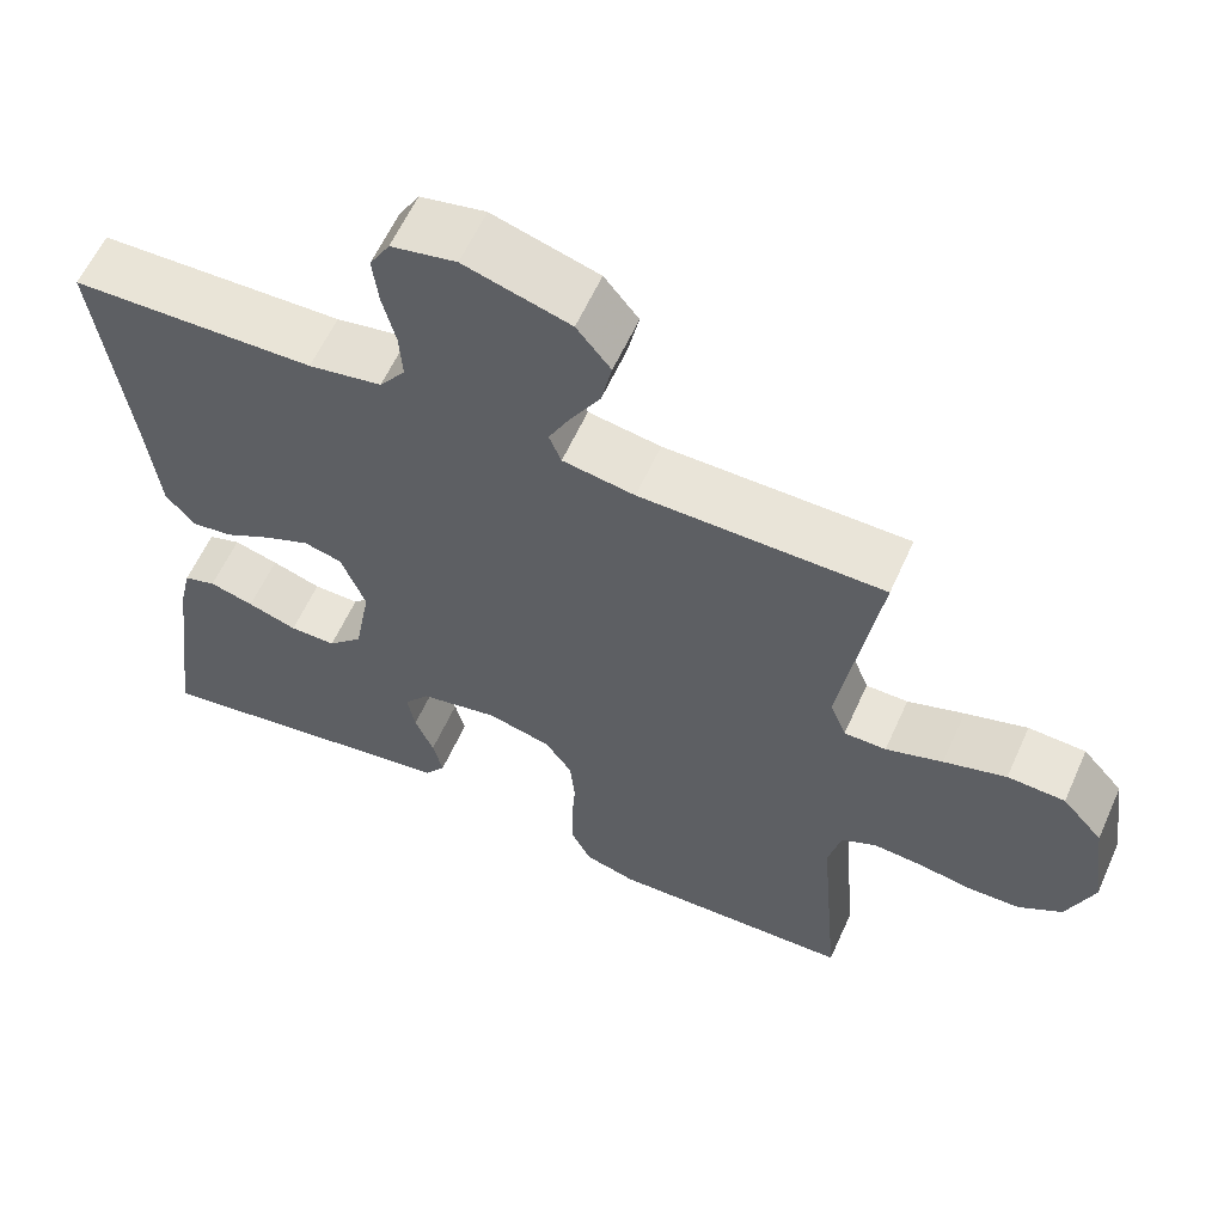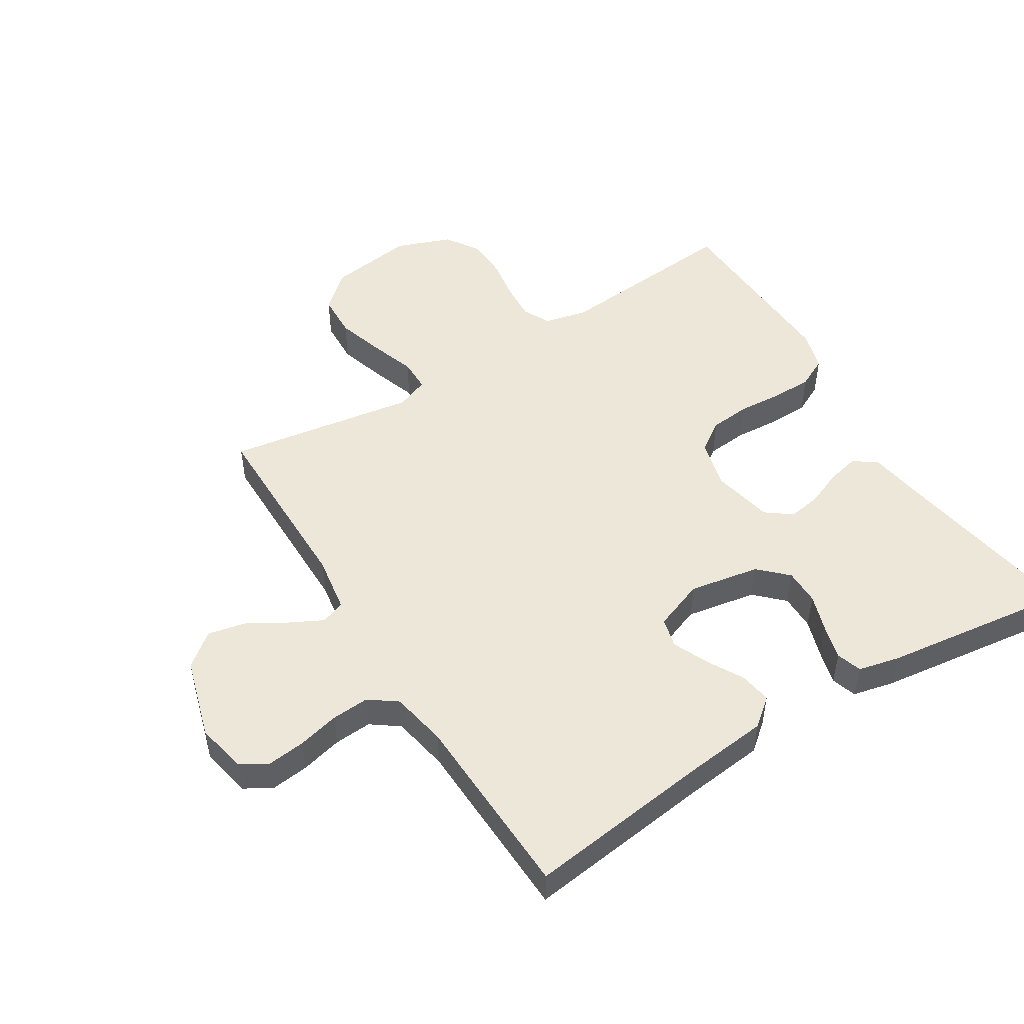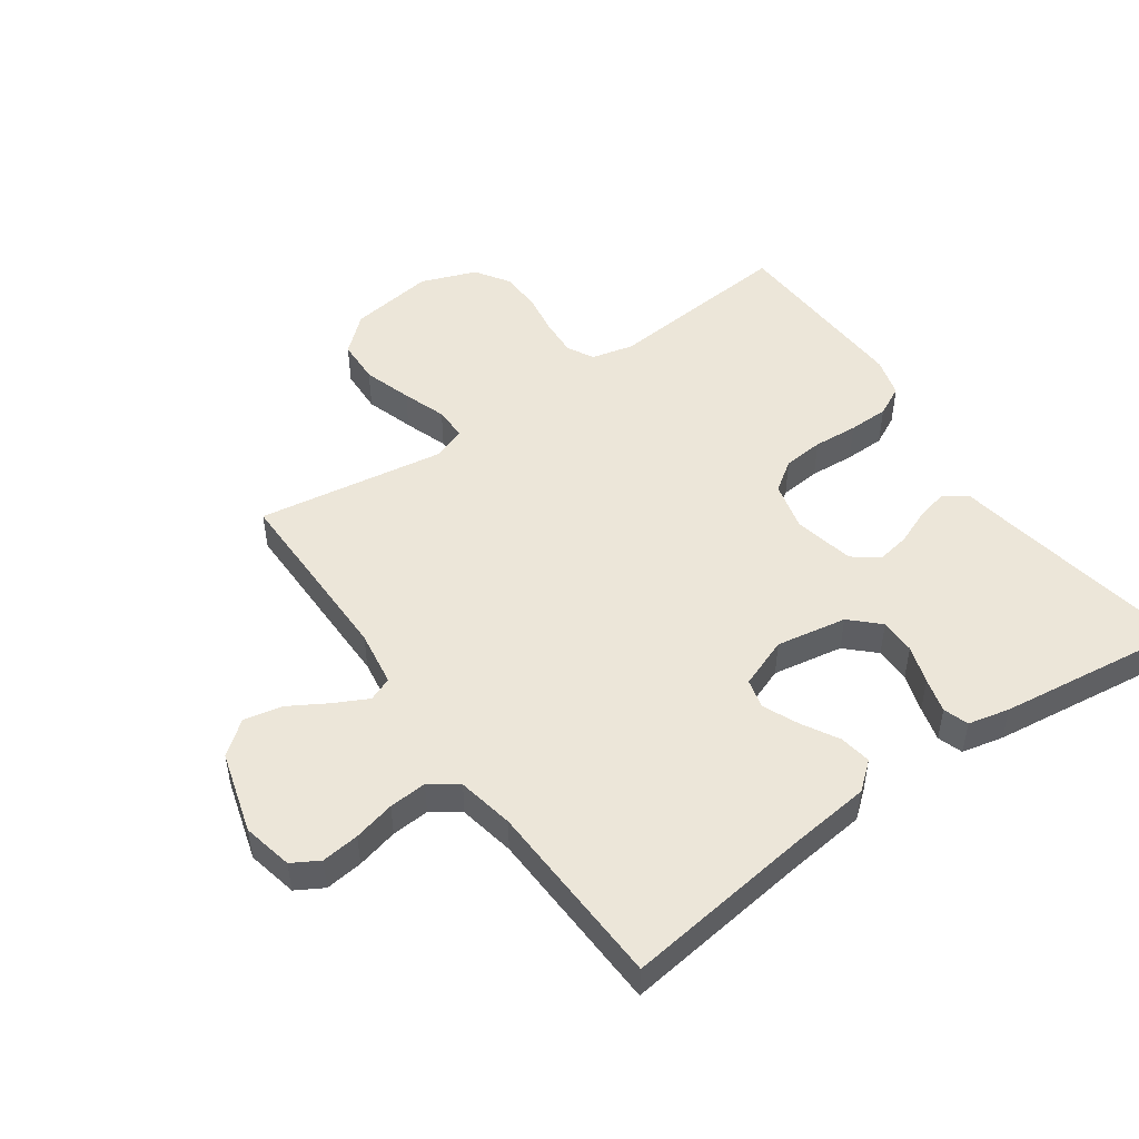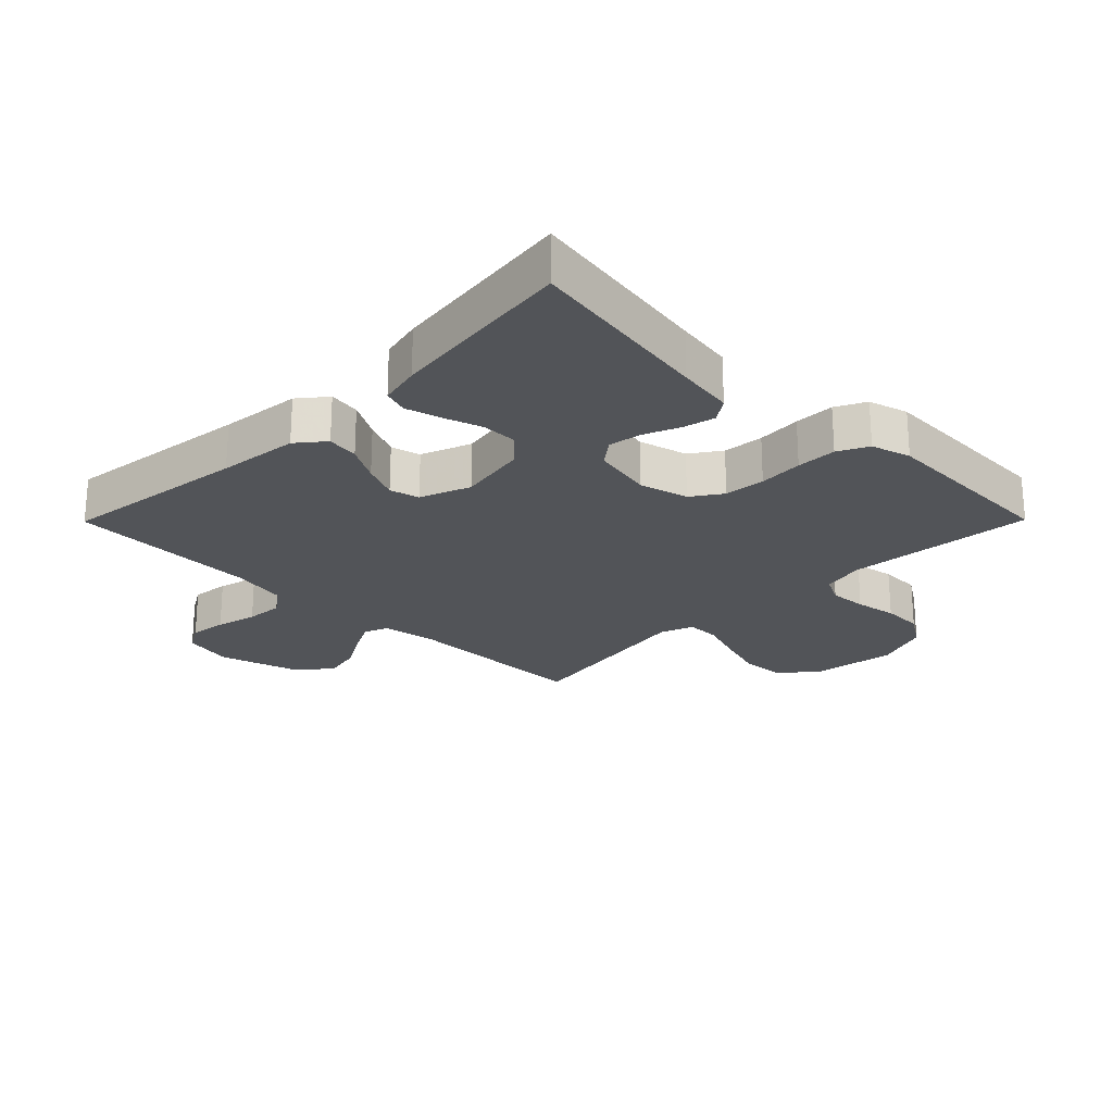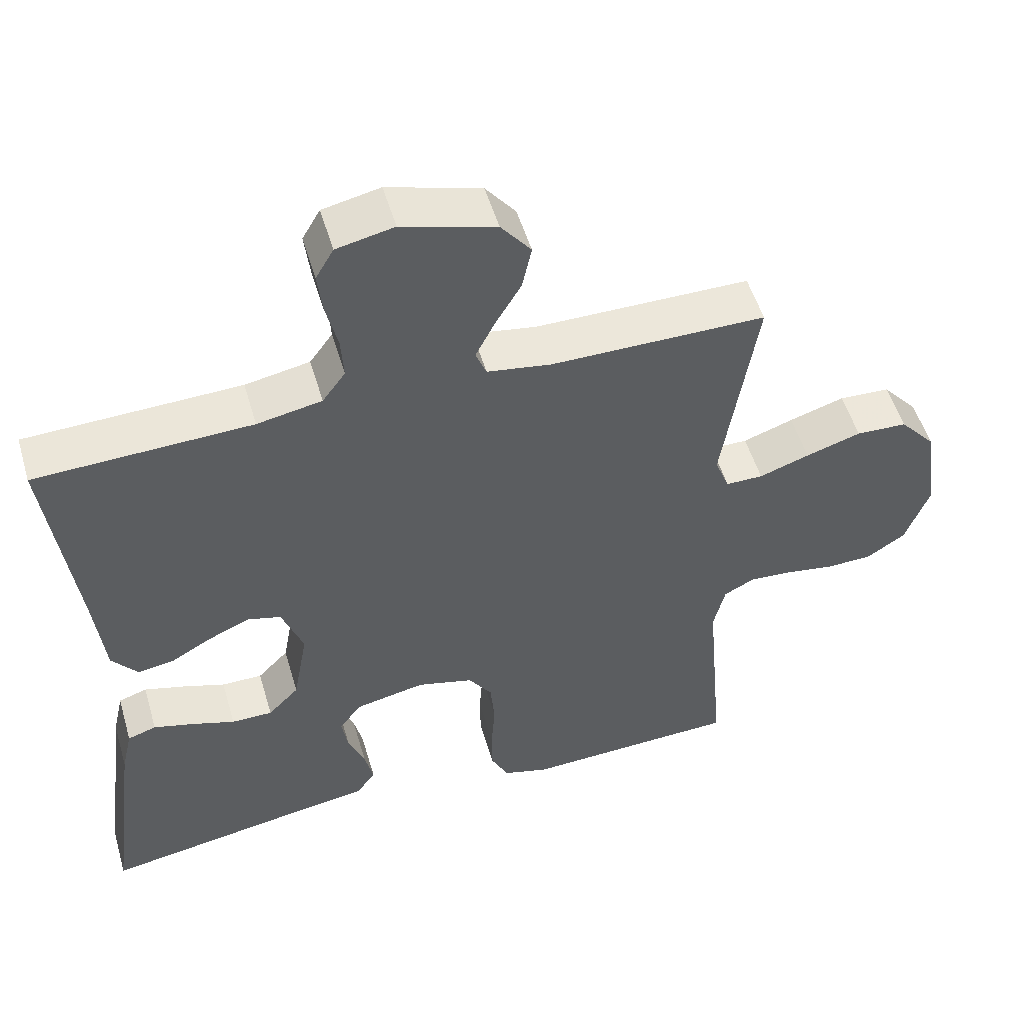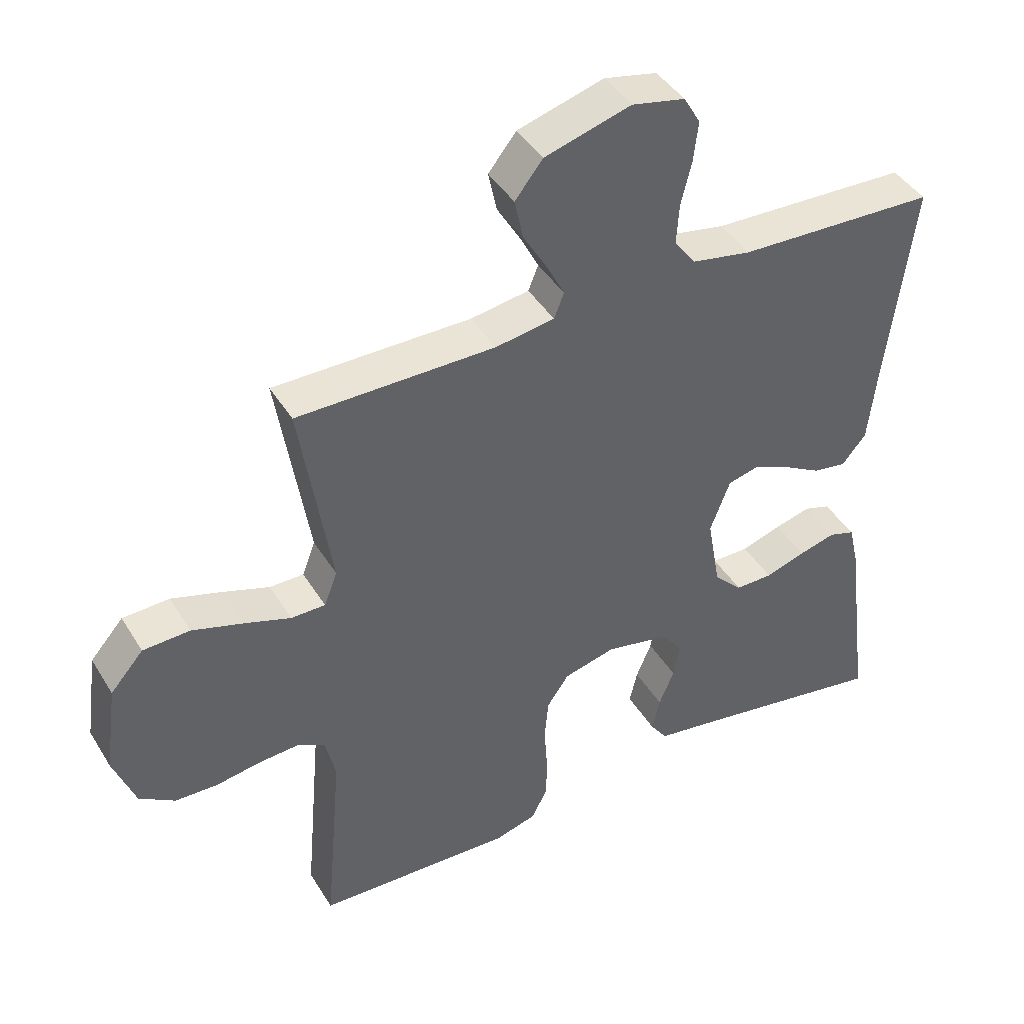
<metadata>
{"format":"obj","ext":"obj","renderer":"f3d","projection":"perspective","resolution":1024,"background":"white","views":[{"elev":60.4,"azim":-155.8,"up":"+Z"},{"elev":50.0,"azim":58.2,"up":"+Y"},{"elev":49.5,"azim":54.7,"up":"+Y"},{"elev":-23.2,"azim":135.3,"up":"+Y"},{"elev":52.2,"azim":163.7,"up":"+Z"},{"elev":42.7,"azim":-29.2,"up":"+Z"}]}
</metadata>
<code>
v 0.5 0.07 -0.5
v 0.2 0.07 -0.45
v 0.11 0.07 -0.436
v 0.084 0.07 -0.399
v 0.096 0.07 -0.348
v 0.119 0.07 -0.292
v 0.128 0.07 -0.239
v 0.097 0.07 -0.198
v 0 0.07 -0.178
v -0.078 0.07 -0.198
v -0.111 0.07 -0.246
v -0.117 0.07 -0.311
v -0.112 0.07 -0.382
v -0.113 0.07 -0.446
v -0.137 0.07 -0.494
v -0.2 0.07 -0.512
v -0.5 0.07 -0.5
v -0.474 0.07 -0.2
v -0.49 0.07 -0.132
v -0.533 0.07 -0.11
v -0.593 0.07 -0.114
v -0.66 0.07 -0.125
v -0.725 0.07 -0.123
v -0.779 0.07 -0.088
v -0.812 0.07 0
v -0.793 0.07 0.136
v -0.743 0.07 0.193
v -0.672 0.07 0.196
v -0.595 0.07 0.172
v -0.525 0.07 0.148
v -0.473 0.07 0.148
v -0.453 0.07 0.2
v -0.5 0.07 0.5
v -0.2 0.07 0.5
v -0.111 0.07 0.514
v -0.096 0.07 0.552
v -0.123 0.07 0.605
v -0.159 0.07 0.666
v -0.172 0.07 0.727
v -0.13 0.07 0.78
v 0 0.07 0.818
v 0.08 0.07 0.801
v 0.105 0.07 0.758
v 0.098 0.07 0.698
v 0.082 0.07 0.632
v 0.078 0.07 0.572
v 0.11 0.07 0.528
v 0.2 0.07 0.511
v 0.5 0.07 0.5
v 0.462 0.07 0.2
v 0.448 0.07 0.071
v 0.412 0.07 0.027
v 0.361 0.07 0.035
v 0.304 0.07 0.067
v 0.247 0.07 0.092
v 0.2 0.07 0.08
v 0.17 0.07 0
v 0.19 0.07 -0.112
v 0.233 0.07 -0.156
v 0.29 0.07 -0.156
v 0.351 0.07 -0.136
v 0.406 0.07 -0.121
v 0.446 0.07 -0.134
v 0.461 0.07 -0.2
v 0.5 0 -0.5
v 0.2 0 -0.45
v 0.11 0 -0.436
v 0.084 0 -0.399
v 0.096 0 -0.348
v 0.119 0 -0.292
v 0.128 0 -0.239
v 0.097 0 -0.198
v 0 0 -0.178
v -0.078 0 -0.198
v -0.111 0 -0.246
v -0.117 0 -0.311
v -0.112 0 -0.382
v -0.113 0 -0.446
v -0.137 0 -0.494
v -0.2 0 -0.512
v -0.5 0 -0.5
v -0.474 0 -0.2
v -0.49 0 -0.132
v -0.533 0 -0.11
v -0.593 0 -0.114
v -0.66 0 -0.125
v -0.725 0 -0.123
v -0.779 0 -0.088
v -0.812 0 0
v -0.793 0 0.136
v -0.743 0 0.193
v -0.672 0 0.196
v -0.595 0 0.172
v -0.525 0 0.148
v -0.473 0 0.148
v -0.453 0 0.2
v -0.5 0 0.5
v -0.2 0 0.5
v -0.111 0 0.514
v -0.096 0 0.552
v -0.123 0 0.605
v -0.159 0 0.666
v -0.172 0 0.727
v -0.13 0 0.78
v 0 0 0.818
v 0.08 0 0.801
v 0.105 0 0.758
v 0.098 0 0.698
v 0.082 0 0.632
v 0.078 0 0.572
v 0.11 0 0.528
v 0.2 0 0.511
v 0.5 0 0.5
v 0.462 0 0.2
v 0.448 0 0.071
v 0.412 0 0.027
v 0.361 0 0.035
v 0.304 0 0.067
v 0.247 0 0.092
v 0.2 0 0.08
v 0.17 0 0
v 0.19 0 -0.112
v 0.233 0 -0.156
v 0.29 0 -0.156
v 0.351 0 -0.136
v 0.406 0 -0.121
v 0.446 0 -0.134
v 0.461 0 -0.2
f 63 64 1 2
f 60 61 62 63
f 60 63 2 3
f 59 60 3 4
f 58 59 4
f 51 52 53 54
f 50 51 54 55
f 48 49 50 55
f 47 48 55 56
f 42 43 44 45
f 42 45 46
f 41 42 46
f 40 41 46
f 37 38 39 40
f 36 37 40 46
f 35 36 46 47
f 32 33 34
f 31 32 34 35
f 27 28 29 30
f 25 26 27 30
f 25 30 31
f 24 25 31
f 21 22 23 24
f 20 21 24 31
f 19 20 31 35
f 15 16 17 18
f 12 13 14 15
f 11 12 15 18
f 10 11 18 19
f 4 5 6
f 58 4 6
f 57 58 6 7
f 47 56 57
f 9 10 19 35
f 8 9 35 47
f 7 8 47 57
f 66 65 128 127
f 127 126 125 124
f 67 66 127 124
f 68 67 124 123
f 68 123 122
f 118 117 116 115
f 119 118 115 114
f 119 114 113 112
f 120 119 112 111
f 109 108 107 106
f 110 109 106
f 110 106 105
f 110 105 104
f 104 103 102 101
f 110 104 101 100
f 111 110 100 99
f 98 97 96
f 99 98 96 95
f 94 93 92 91
f 94 91 90 89
f 95 94 89
f 95 89 88
f 88 87 86 85
f 95 88 85 84
f 99 95 84 83
f 82 81 80 79
f 79 78 77 76
f 82 79 76 75
f 83 82 75 74
f 70 69 68
f 70 68 122
f 71 70 122 121
f 121 120 111
f 99 83 74 73
f 111 99 73 72
f 121 111 72 71
f 1 65 66 2
f 2 66 67 3
f 3 67 68 4
f 4 68 69 5
f 5 69 70 6
f 6 70 71 7
f 7 71 72 8
f 8 72 73 9
f 9 73 74 10
f 10 74 75 11
f 11 75 76 12
f 12 76 77 13
f 13 77 78 14
f 14 78 79 15
f 15 79 80 16
f 16 80 81 17
f 17 81 82 18
f 18 82 83 19
f 19 83 84 20
f 20 84 85 21
f 21 85 86 22
f 22 86 87 23
f 23 87 88 24
f 24 88 89 25
f 25 89 90 26
f 26 90 91 27
f 27 91 92 28
f 28 92 93 29
f 29 93 94 30
f 30 94 95 31
f 31 95 96 32
f 32 96 97 33
f 33 97 98 34
f 34 98 99 35
f 35 99 100 36
f 36 100 101 37
f 37 101 102 38
f 38 102 103 39
f 39 103 104 40
f 40 104 105 41
f 41 105 106 42
f 42 106 107 43
f 43 107 108 44
f 44 108 109 45
f 45 109 110 46
f 46 110 111 47
f 47 111 112 48
f 48 112 113 49
f 49 113 114 50
f 50 114 115 51
f 51 115 116 52
f 52 116 117 53
f 53 117 118 54
f 54 118 119 55
f 55 119 120 56
f 56 120 121 57
f 57 121 122 58
f 58 122 123 59
f 59 123 124 60
f 60 124 125 61
f 61 125 126 62
f 62 126 127 63
f 63 127 128 64
f 64 128 65 1

</code>
